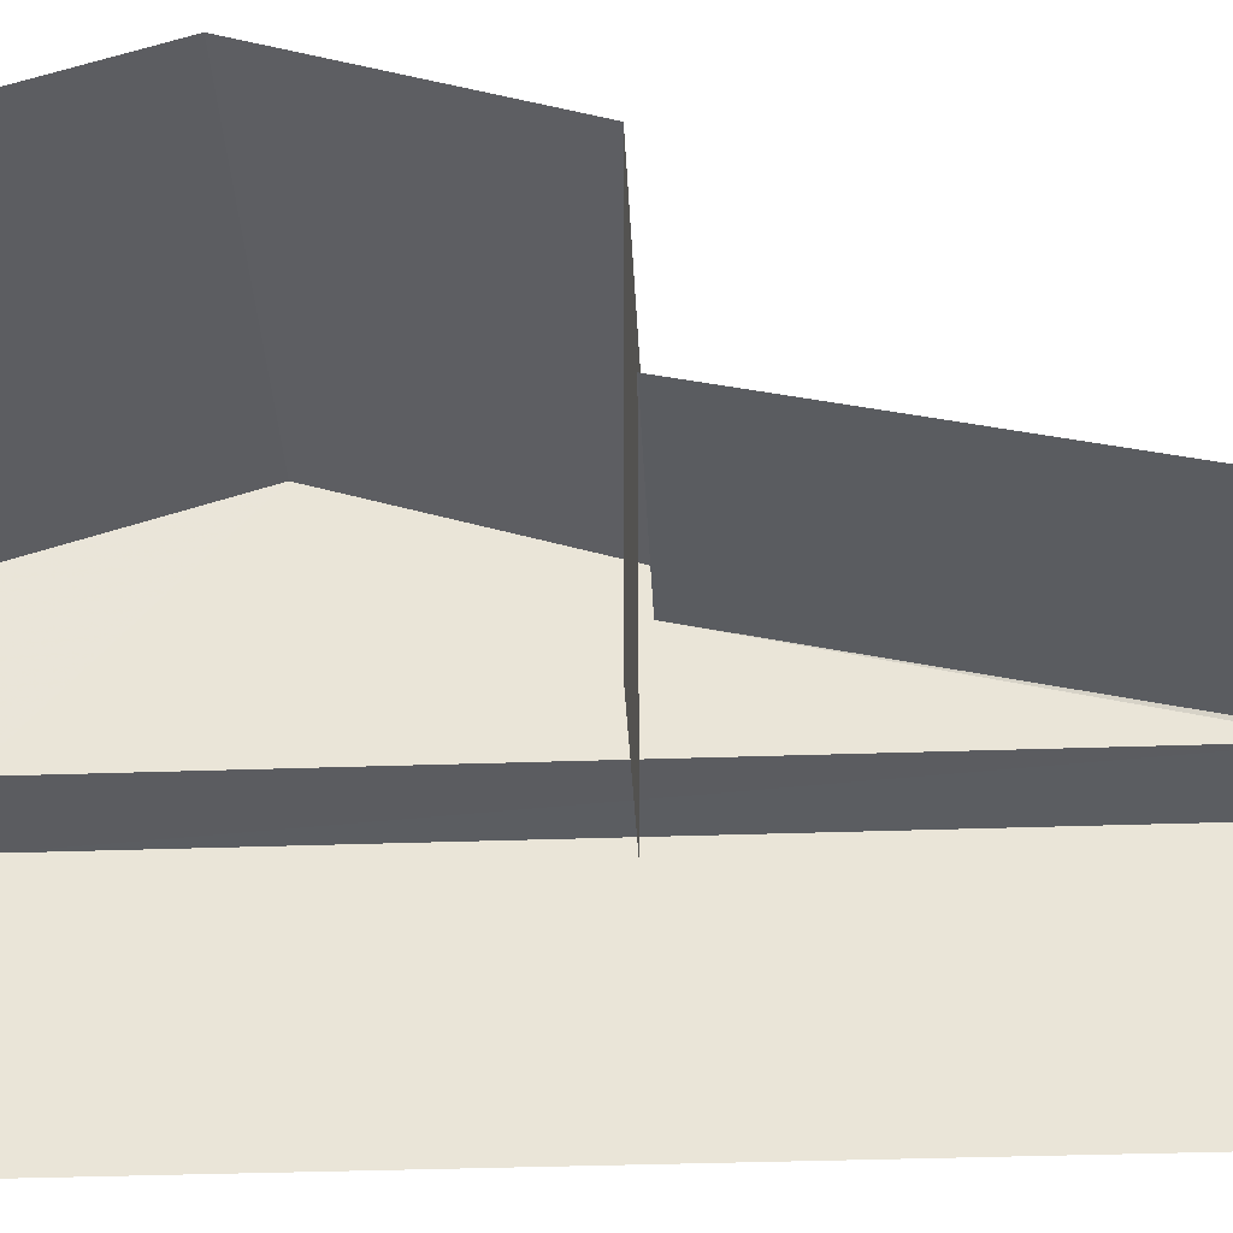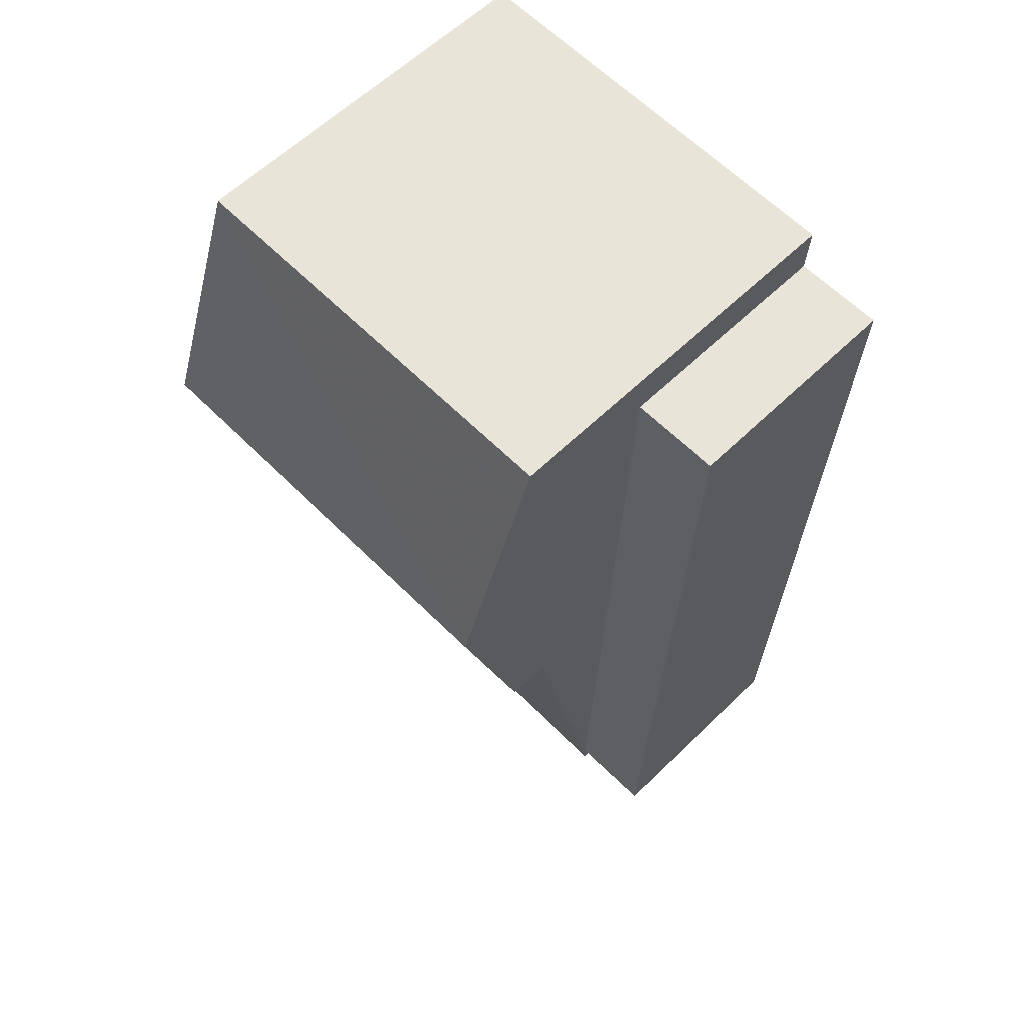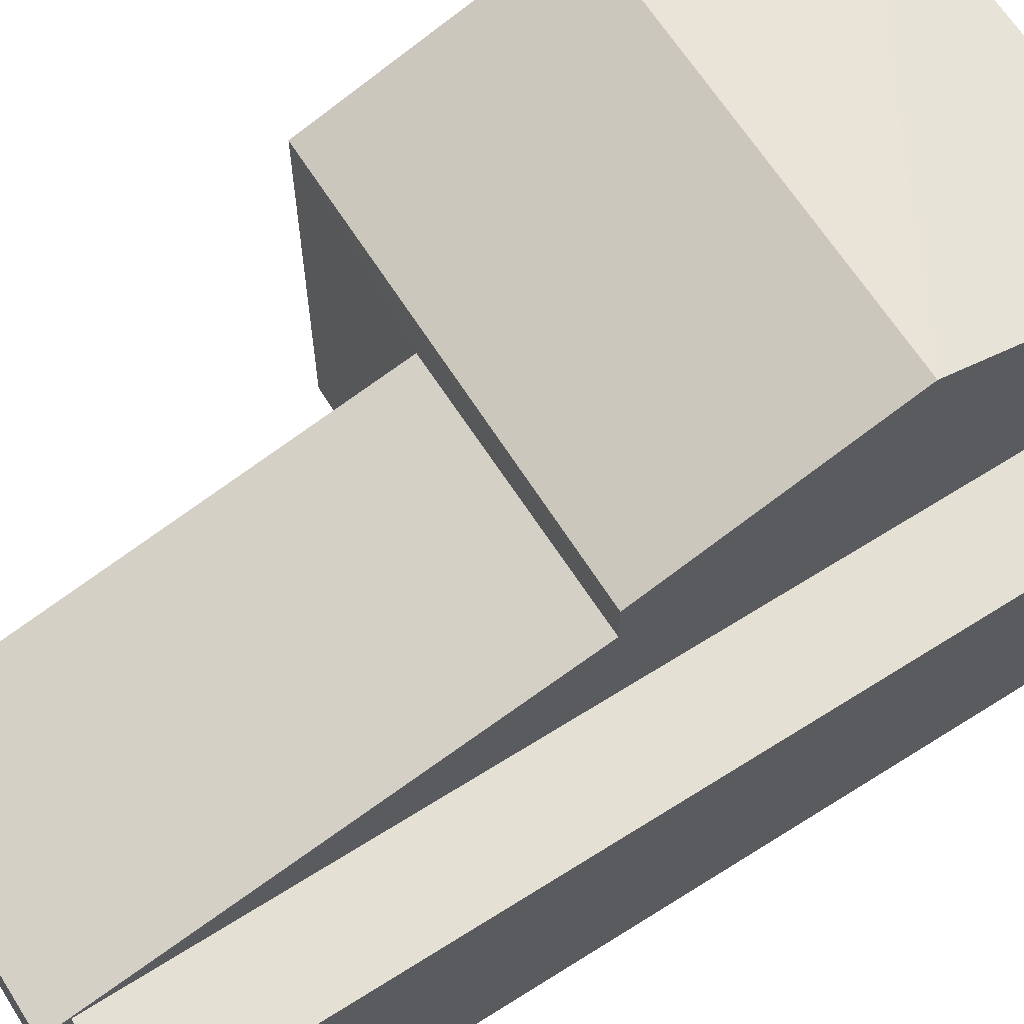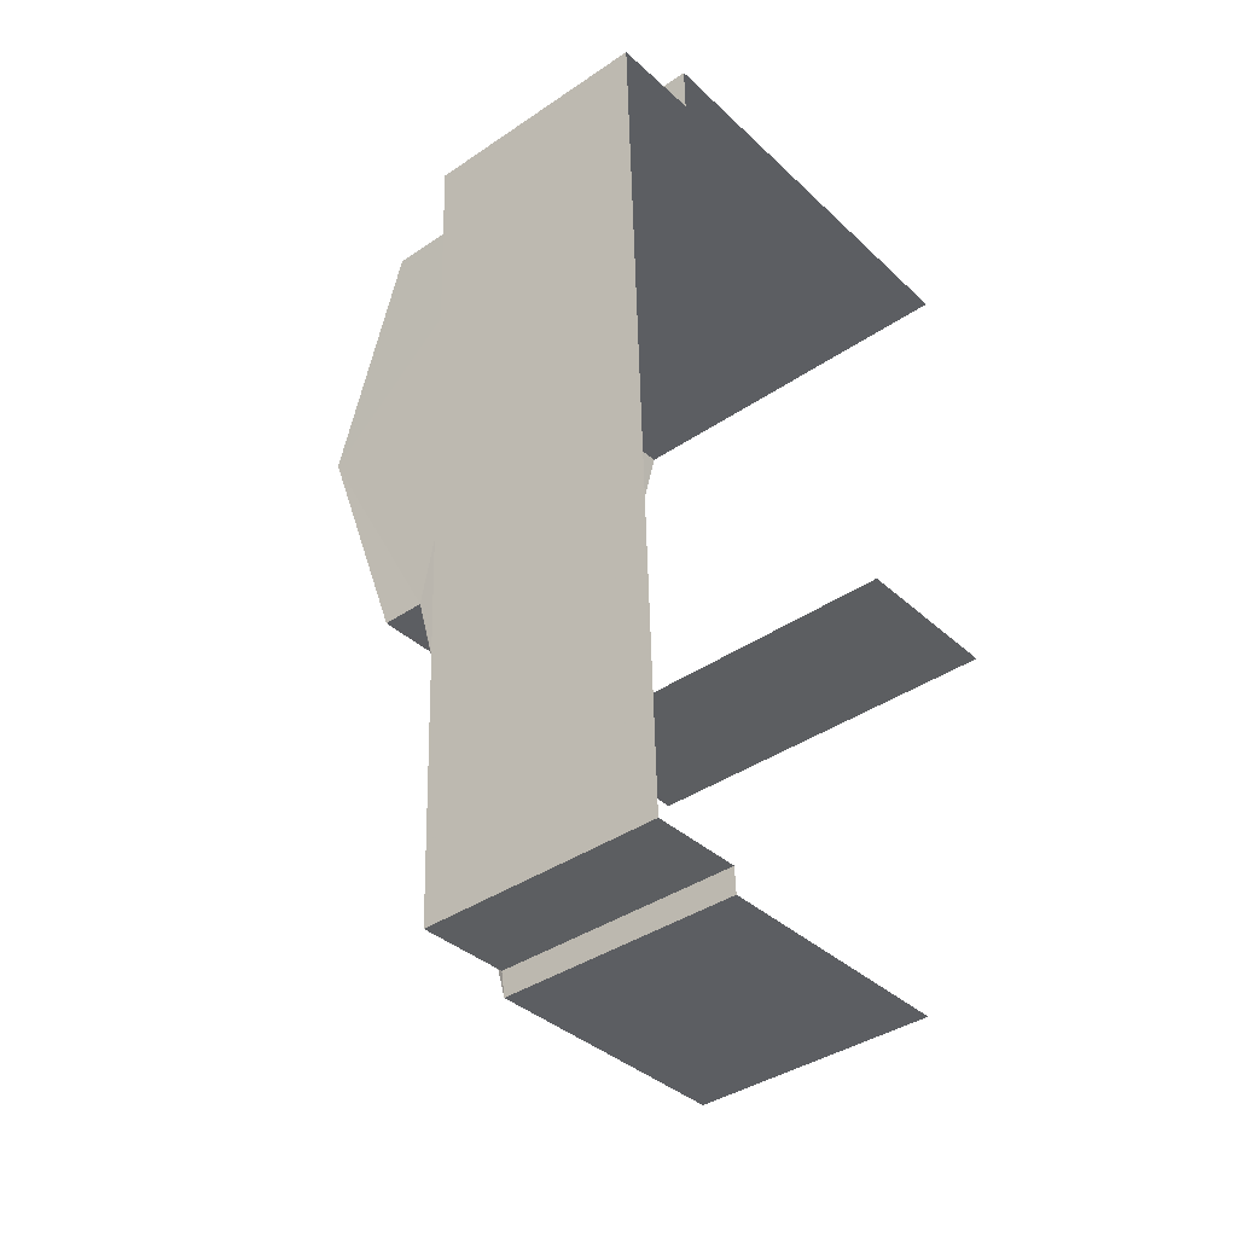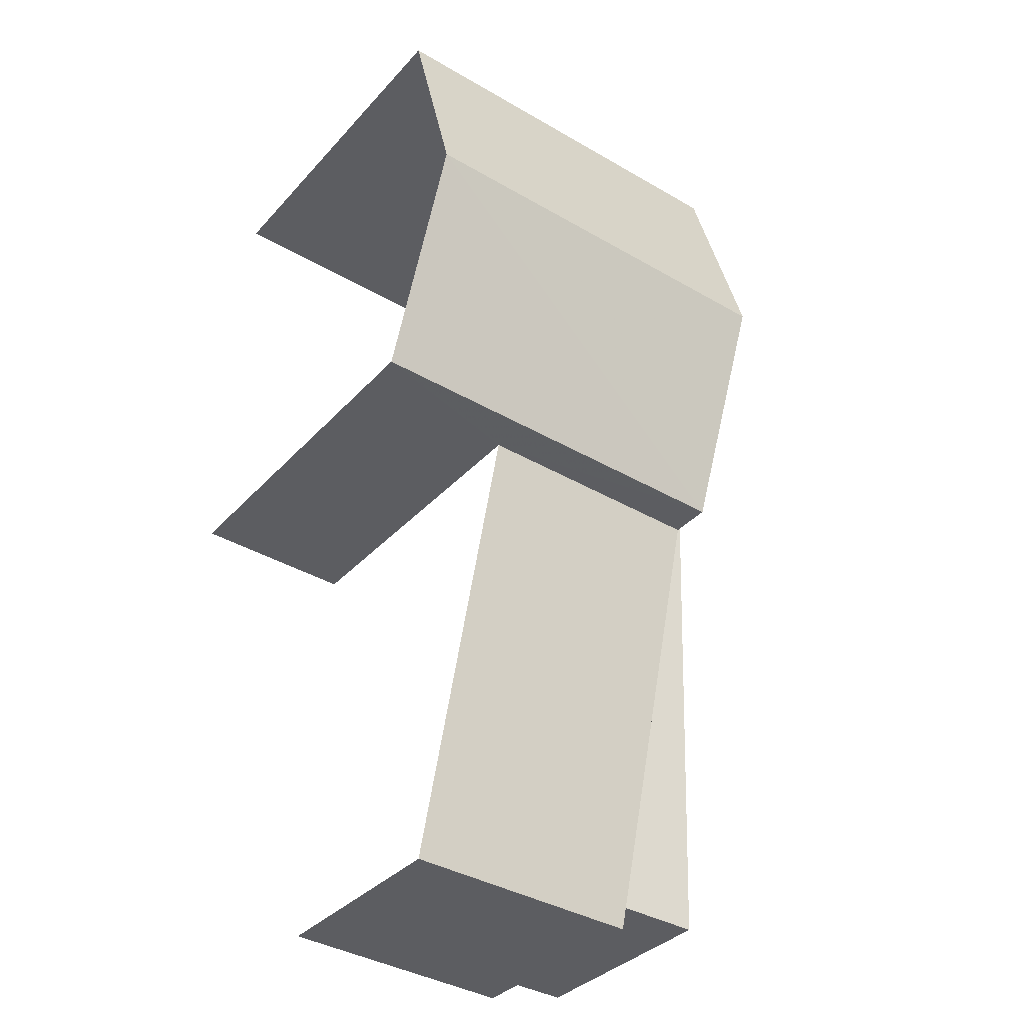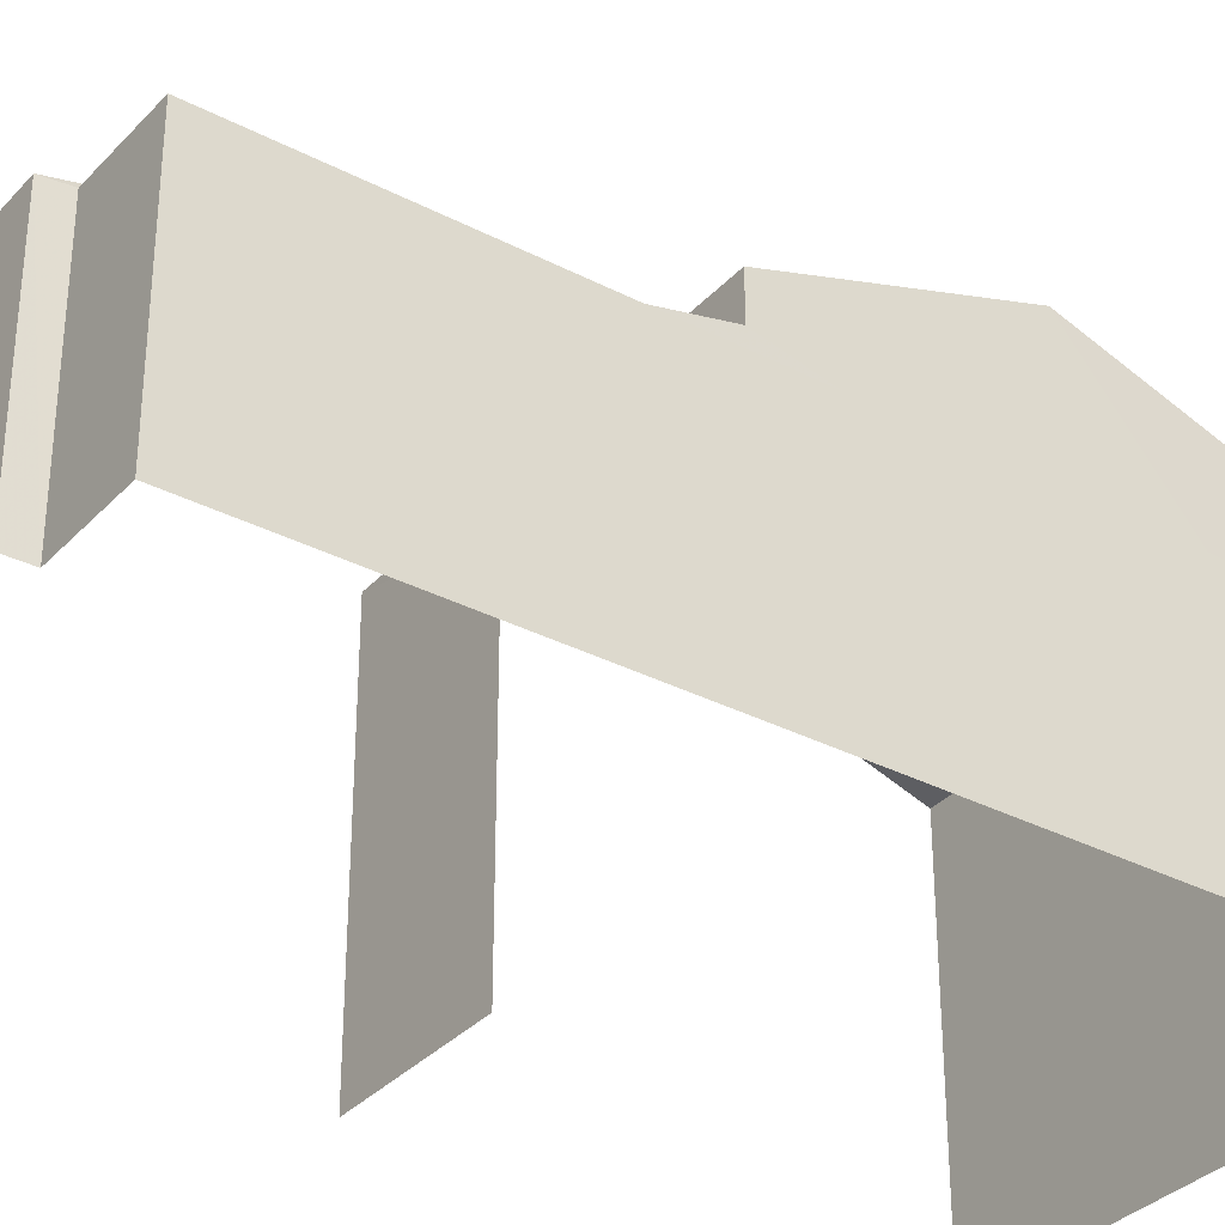
<metadata>
{"format":"obj","ext":"obj","renderer":"f3d","projection":"perspective","resolution":1024,"background":"white","views":[{"elev":-35.5,"azim":-89.5,"up":"+Z"},{"elev":59.8,"azim":45.1,"up":"+Y"},{"elev":65.5,"azim":55.3,"up":"+Z"},{"elev":-39.5,"azim":130.0,"up":"+Y"},{"elev":-35.4,"azim":-35.8,"up":"+Y"},{"elev":-33.6,"azim":52.5,"up":"+Z"}]}
</metadata>
<code>
v -3.722e+05 -1.04e+05 30.9
v -3.722e+05 -1.04e+05 30.9
v -3.722e+05 -1.04e+05 30.9
v -3.722e+05 -1.04e+05 30.9
v -3.722e+05 -1.04e+05 30.9
v -3.722e+05 -1.04e+05 30.9
v -3.722e+05 -1.04e+05 30.9
v -3.722e+05 -1.04e+05 30.9
v -3.722e+05 -1.04e+05 30.9
v -3.722e+05 -1.04e+05 30.9
v -3.722e+05 -1.04e+05 39.13
v -3.722e+05 -1.04e+05 37.72
v -3.722e+05 -1.04e+05 39.13
v -3.722e+05 -1.04e+05 37.72
v -3.722e+05 -1.04e+05 37.72
v -3.722e+05 -1.04e+05 37.72
v -3.722e+05 -1.04e+05 35.04
v -3.722e+05 -1.04e+05 36.93
v -3.722e+05 -1.04e+05 35.03
v -3.722e+05 -1.04e+05 36.95
v -3.722e+05 -1.04e+05 35.08
v -3.722e+05 -1.04e+05 35.08
v -3.722e+05 -1.04e+05 35.08
v -3.722e+05 -1.04e+05 35.08
f 1 2 3
f 4 3 5
f 5 2 6
f 7 5 6
f 8 5 9
f 8 9 10
f 9 5 7
f 3 2 5
f 15 3 11
f 3 4 11
f 4 14 11
f 5 8 19
f 18 5 19
f 11 12 13
f 11 14 12
f 13 15 11
f 13 16 15
f 17 18 19
f 17 20 18
f 21 22 23
f 21 24 22
f 22 7 23
f 22 9 7
f 15 1 3
f 15 16 1
f 21 7 6
f 21 23 7
f 16 13 24
f 16 24 1
f 13 12 20
f 1 24 2
f 10 9 17
f 22 20 17
f 9 22 17
f 22 24 20
f 13 20 24
f 14 4 18
f 4 5 18
f 12 14 18
f 20 12 18
f 24 21 6
f 2 24 6
f 19 8 10
f 17 19 10

</code>
